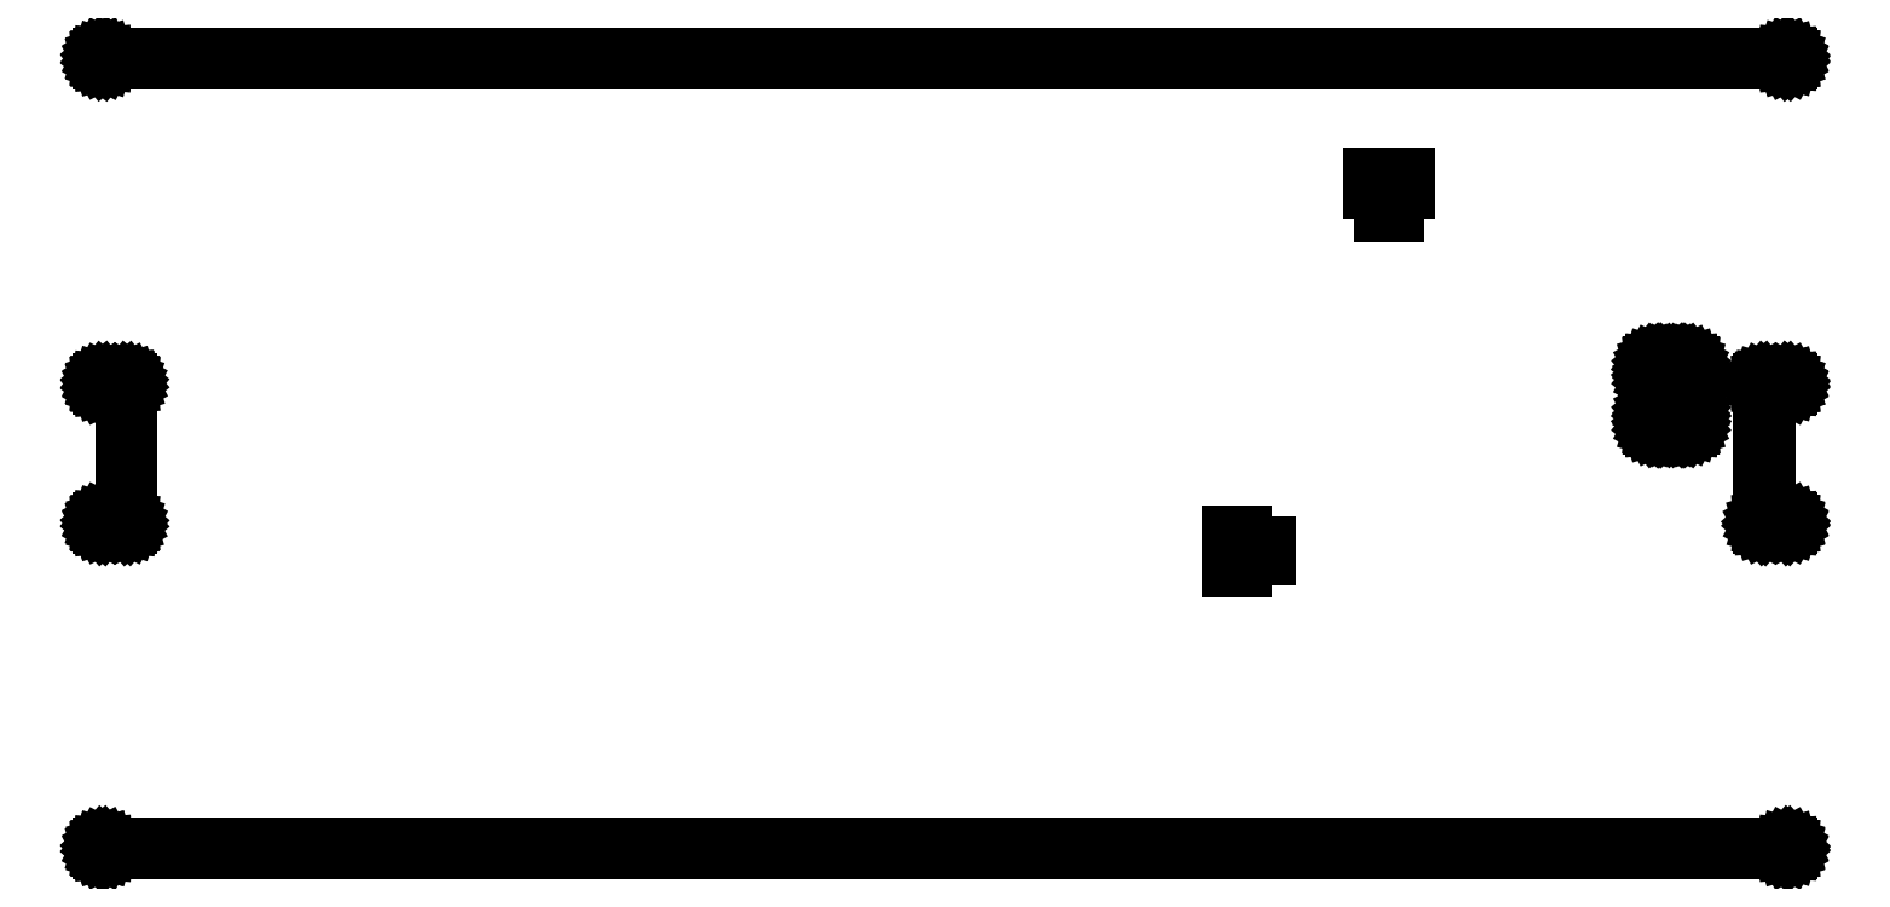
<metadata>
{"format":"dxf","ext":"dxf","renderer":"ezdxf+matplotlib","layout":"modelspace","background":"white","min_lineweight":24,"dpi":150}
</metadata>
<code>
0
SECTION
2
ENTITIES
0
LINE
8
BLACK
10
27.99
20
-138.1
11
27.97
21
-138.1
0
LINE
8
BLACK
10
27.97
20
-138.1
11
27.96
21
-138.1
0
LINE
8
BLACK
10
27.96
20
-138.1
11
27.95
21
-138.1
0
LINE
8
BLACK
10
27.95
20
-138.1
11
27.94
21
-138
0
LINE
8
BLACK
10
27.94
20
-138
11
27.93
21
-138
0
LINE
8
BLACK
10
27.93
20
-138
11
27.93
21
-138
0
LINE
8
BLACK
10
27.93
20
-138
11
27.92
21
-138
0
LINE
8
BLACK
10
27.92
20
-138
11
27.93
21
-138
0
LINE
8
BLACK
10
27.93
20
-138
11
27.93
21
-138
0
LINE
8
BLACK
10
27.93
20
-138
11
27.94
21
-138
0
LINE
8
BLACK
10
27.94
20
-138
11
27.95
21
-137.9
0
LINE
8
BLACK
10
27.95
20
-137.9
11
27.96
21
-137.9
0
LINE
8
BLACK
10
27.96
20
-137.9
11
27.97
21
-137.9
0
LINE
8
BLACK
10
27.97
20
-137.9
11
27.99
21
-137.9
0
LINE
8
BLACK
10
27.99
20
-137.9
11
28
21
-137.9
0
LINE
8
BLACK
10
28
20
-137.9
11
173
21
-137.9
0
LINE
8
BLACK
10
173
20
-137.9
11
173
21
-137.9
0
LINE
8
BLACK
10
173
20
-137.9
11
173
21
-137.9
0
LINE
8
BLACK
10
173
20
-137.9
11
173
21
-137.9
0
LINE
8
BLACK
10
173
20
-137.9
11
173.1
21
-137.9
0
LINE
8
BLACK
10
173.1
20
-137.9
11
173.1
21
-138
0
LINE
8
BLACK
10
173.1
20
-138
11
173.1
21
-138
0
LINE
8
BLACK
10
173.1
20
-138
11
173.1
21
-138
0
LINE
8
BLACK
10
173.1
20
-138
11
173.1
21
-138
0
LINE
8
BLACK
10
173.1
20
-138
11
173.1
21
-138
0
LINE
8
BLACK
10
173.1
20
-138
11
173.1
21
-138
0
LINE
8
BLACK
10
173.1
20
-138
11
173.1
21
-138
0
LINE
8
BLACK
10
173.1
20
-138
11
173.1
21
-138.1
0
LINE
8
BLACK
10
173.1
20
-138.1
11
173
21
-138.1
0
LINE
8
BLACK
10
173
20
-138.1
11
173
21
-138.1
0
LINE
8
BLACK
10
173
20
-138.1
11
173
21
-138.1
0
LINE
8
BLACK
10
173
20
-138.1
11
173
21
-138.1
0
LINE
8
BLACK
10
173
20
-138.1
11
28
21
-138.1
0
LINE
8
BLACK
10
28
20
-138.1
11
27.99
21
-138.1
0
LINE
8
BLACK
10
126.1
20
-113.7
11
125.2
21
-113.7
0
LINE
8
BLACK
10
125.2
20
-113.7
11
125.2
21
-112.9
0
LINE
8
BLACK
10
125.2
20
-112.9
11
126.1
21
-112.9
0
LINE
8
BLACK
10
126.1
20
-112.9
11
126.1
21
-113.7
0
LINE
8
BLACK
10
128.1
20
-112.8
11
127.2
21
-112.8
0
LINE
8
BLACK
10
127.2
20
-112.8
11
127.2
21
-112
0
LINE
8
BLACK
10
127.2
20
-112
11
128.1
21
-112
0
LINE
8
BLACK
10
128.1
20
-112
11
128.1
21
-112.8
0
LINE
8
BLACK
10
126.1
20
-111.8
11
125.2
21
-111.8
0
LINE
8
BLACK
10
125.2
20
-111.8
11
125.2
21
-111
0
LINE
8
BLACK
10
125.2
20
-111
11
126.1
21
-111
0
LINE
8
BLACK
10
126.1
20
-111
11
126.1
21
-111.8
0
LINE
8
BLACK
10
173
20
-109.9
11
173
21
-109.9
0
LINE
8
BLACK
10
173
20
-109.9
11
173
21
-109.9
0
LINE
8
BLACK
10
173
20
-109.9
11
173
21
-109.9
0
LINE
8
BLACK
10
173
20
-109.9
11
173.1
21
-109.9
0
LINE
8
BLACK
10
173.1
20
-109.9
11
173.1
21
-110
0
LINE
8
BLACK
10
173.1
20
-110
11
173.1
21
-110
0
LINE
8
BLACK
10
173.1
20
-110
11
173.1
21
-110
0
LINE
8
BLACK
10
173.1
20
-110
11
173.1
21
-110
0
LINE
8
BLACK
10
173.1
20
-110
11
173.1
21
-110
0
LINE
8
BLACK
10
173.1
20
-110
11
173.1
21
-110
0
LINE
8
BLACK
10
173.1
20
-110
11
173.1
21
-110
0
LINE
8
BLACK
10
173.1
20
-110
11
173.1
21
-110.1
0
LINE
8
BLACK
10
173.1
20
-110.1
11
173
21
-110.1
0
LINE
8
BLACK
10
173
20
-110.1
11
173
21
-110.1
0
LINE
8
BLACK
10
173
20
-110.1
11
173
21
-110.1
0
LINE
8
BLACK
10
173
20
-110.1
11
173
21
-110.1
0
LINE
8
BLACK
10
173
20
-110.1
11
171
21
-110.1
0
LINE
8
BLACK
10
171
20
-110.1
11
171
21
-110.1
0
LINE
8
BLACK
10
171
20
-110.1
11
171
21
-110.1
0
LINE
8
BLACK
10
171
20
-110.1
11
171
21
-110.1
0
LINE
8
BLACK
10
171
20
-110.1
11
171
21
-110.1
0
LINE
8
BLACK
10
171
20
-110.1
11
171
21
-110.1
0
LINE
8
BLACK
10
171
20
-110.1
11
170.9
21
-110.1
0
LINE
8
BLACK
10
170.9
20
-110.1
11
170.9
21
-110
0
LINE
8
BLACK
10
170.9
20
-110
11
170.9
21
-110
0
LINE
8
BLACK
10
170.9
20
-110
11
170.9
21
-110
0
LINE
8
BLACK
10
170.9
20
-110
11
170.9
21
-110
0
LINE
8
BLACK
10
170.9
20
-110
11
170.9
21
-110
0
LINE
8
BLACK
10
170.9
20
-110
11
170.9
21
-104
0
LINE
8
BLACK
10
170.9
20
-104
11
170.9
21
-104
0
LINE
8
BLACK
10
170.9
20
-104
11
170.9
21
-98
0
LINE
8
BLACK
10
170.9
20
-98
11
170.9
21
-98
0
LINE
8
BLACK
10
170.9
20
-98
11
170.9
21
-97.99
0
LINE
8
BLACK
10
170.9
20
-97.99
11
170.9
21
-97.97
0
LINE
8
BLACK
10
170.9
20
-97.97
11
170.9
21
-97.96
0
LINE
8
BLACK
10
170.9
20
-97.96
11
170.9
21
-97.95
0
LINE
8
BLACK
10
170.9
20
-97.95
11
171
21
-97.94
0
LINE
8
BLACK
10
171
20
-97.94
11
171
21
-97.93
0
LINE
8
BLACK
10
171
20
-97.93
11
171
21
-97.93
0
LINE
8
BLACK
10
171
20
-97.93
11
171
21
-97.92
0
LINE
8
BLACK
10
171
20
-97.92
11
171
21
-97.92
0
LINE
8
BLACK
10
171
20
-97.92
11
171
21
-97.92
0
LINE
8
BLACK
10
171
20
-97.92
11
173
21
-97.92
0
LINE
8
BLACK
10
173
20
-97.92
11
173
21
-97.93
0
LINE
8
BLACK
10
173
20
-97.93
11
173
21
-97.93
0
LINE
8
BLACK
10
173
20
-97.93
11
173
21
-97.94
0
LINE
8
BLACK
10
173
20
-97.94
11
173.1
21
-97.95
0
LINE
8
BLACK
10
173.1
20
-97.95
11
173.1
21
-97.96
0
LINE
8
BLACK
10
173.1
20
-97.96
11
173.1
21
-97.97
0
LINE
8
BLACK
10
173.1
20
-97.97
11
173.1
21
-97.99
0
LINE
8
BLACK
10
173.1
20
-97.99
11
173.1
21
-98
0
LINE
8
BLACK
10
173.1
20
-98
11
173.1
21
-98.01
0
LINE
8
BLACK
10
173.1
20
-98.01
11
173.1
21
-98.03
0
LINE
8
BLACK
10
173.1
20
-98.03
11
173.1
21
-98.04
0
LINE
8
BLACK
10
173.1
20
-98.04
11
173.1
21
-98.05
0
LINE
8
BLACK
10
173.1
20
-98.05
11
173
21
-98.06
0
LINE
8
BLACK
10
173
20
-98.06
11
173
21
-98.07
0
LINE
8
BLACK
10
173
20
-98.07
11
173
21
-98.07
0
LINE
8
BLACK
10
173
20
-98.07
11
173
21
-98.08
0
LINE
8
BLACK
10
173
20
-98.08
11
171.1
21
-98.08
0
LINE
8
BLACK
10
171.1
20
-98.08
11
171.1
21
-109.9
0
LINE
8
BLACK
10
171.1
20
-109.9
11
173
21
-109.9
0
LINE
8
BLACK
10
30.08
20
-110
11
30.07
21
-110
0
LINE
8
BLACK
10
30.07
20
-110
11
30.07
21
-110
0
LINE
8
BLACK
10
30.07
20
-110
11
30.06
21
-110
0
LINE
8
BLACK
10
30.06
20
-110
11
30.05
21
-110.1
0
LINE
8
BLACK
10
30.05
20
-110.1
11
30.04
21
-110.1
0
LINE
8
BLACK
10
30.04
20
-110.1
11
30.03
21
-110.1
0
LINE
8
BLACK
10
30.03
20
-110.1
11
30.01
21
-110.1
0
LINE
8
BLACK
10
30.01
20
-110.1
11
30
21
-110.1
0
LINE
8
BLACK
10
30
20
-110.1
11
30
21
-110.1
0
LINE
8
BLACK
10
30
20
-110.1
11
30
21
-110.1
0
LINE
8
BLACK
10
30
20
-110.1
11
28
21
-110.1
0
LINE
8
BLACK
10
28
20
-110.1
11
27.99
21
-110.1
0
LINE
8
BLACK
10
27.99
20
-110.1
11
27.97
21
-110.1
0
LINE
8
BLACK
10
27.97
20
-110.1
11
27.96
21
-110.1
0
LINE
8
BLACK
10
27.96
20
-110.1
11
27.95
21
-110.1
0
LINE
8
BLACK
10
27.95
20
-110.1
11
27.94
21
-110
0
LINE
8
BLACK
10
27.94
20
-110
11
27.93
21
-110
0
LINE
8
BLACK
10
27.93
20
-110
11
27.93
21
-110
0
LINE
8
BLACK
10
27.93
20
-110
11
27.92
21
-110
0
LINE
8
BLACK
10
27.92
20
-110
11
27.93
21
-110
0
LINE
8
BLACK
10
27.93
20
-110
11
27.93
21
-110
0
LINE
8
BLACK
10
27.93
20
-110
11
27.94
21
-110
0
LINE
8
BLACK
10
27.94
20
-110
11
27.95
21
-109.9
0
LINE
8
BLACK
10
27.95
20
-109.9
11
27.96
21
-109.9
0
LINE
8
BLACK
10
27.96
20
-109.9
11
27.97
21
-109.9
0
LINE
8
BLACK
10
27.97
20
-109.9
11
27.99
21
-109.9
0
LINE
8
BLACK
10
27.99
20
-109.9
11
28
21
-109.9
0
LINE
8
BLACK
10
28
20
-109.9
11
29.93
21
-109.9
0
LINE
8
BLACK
10
29.93
20
-109.9
11
29.93
21
-104
0
LINE
8
BLACK
10
29.93
20
-104
11
29.93
21
-104
0
LINE
8
BLACK
10
29.93
20
-104
11
29.93
21
-98.08
0
LINE
8
BLACK
10
29.93
20
-98.08
11
28
21
-98.08
0
LINE
8
BLACK
10
28
20
-98.08
11
27.99
21
-98.07
0
LINE
8
BLACK
10
27.99
20
-98.07
11
27.97
21
-98.07
0
LINE
8
BLACK
10
27.97
20
-98.07
11
27.96
21
-98.06
0
LINE
8
BLACK
10
27.96
20
-98.06
11
27.95
21
-98.05
0
LINE
8
BLACK
10
27.95
20
-98.05
11
27.94
21
-98.04
0
LINE
8
BLACK
10
27.94
20
-98.04
11
27.93
21
-98.03
0
LINE
8
BLACK
10
27.93
20
-98.03
11
27.93
21
-98.01
0
LINE
8
BLACK
10
27.93
20
-98.01
11
27.92
21
-98
0
LINE
8
BLACK
10
27.92
20
-98
11
27.93
21
-97.99
0
LINE
8
BLACK
10
27.93
20
-97.99
11
27.93
21
-97.97
0
LINE
8
BLACK
10
27.93
20
-97.97
11
27.94
21
-97.96
0
LINE
8
BLACK
10
27.94
20
-97.96
11
27.95
21
-97.95
0
LINE
8
BLACK
10
27.95
20
-97.95
11
27.96
21
-97.94
0
LINE
8
BLACK
10
27.96
20
-97.94
11
27.97
21
-97.93
0
LINE
8
BLACK
10
27.97
20
-97.93
11
27.99
21
-97.93
0
LINE
8
BLACK
10
27.99
20
-97.93
11
28
21
-97.92
0
LINE
8
BLACK
10
28
20
-97.92
11
30
21
-97.92
0
LINE
8
BLACK
10
30
20
-97.92
11
30
21
-97.92
0
LINE
8
BLACK
10
30
20
-97.92
11
30
21
-97.92
0
LINE
8
BLACK
10
30
20
-97.92
11
30.01
21
-97.93
0
LINE
8
BLACK
10
30.01
20
-97.93
11
30.03
21
-97.93
0
LINE
8
BLACK
10
30.03
20
-97.93
11
30.04
21
-97.94
0
LINE
8
BLACK
10
30.04
20
-97.94
11
30.05
21
-97.95
0
LINE
8
BLACK
10
30.05
20
-97.95
11
30.06
21
-97.96
0
LINE
8
BLACK
10
30.06
20
-97.96
11
30.07
21
-97.97
0
LINE
8
BLACK
10
30.07
20
-97.97
11
30.07
21
-97.99
0
LINE
8
BLACK
10
30.07
20
-97.99
11
30.08
21
-98
0
LINE
8
BLACK
10
30.08
20
-98
11
30.07
21
-98
0
LINE
8
BLACK
10
30.07
20
-98
11
30.07
21
-110
0
LINE
8
BLACK
10
30.07
20
-110
11
30.08
21
-110
0
LINE
8
BLACK
10
164.4
20
-100.3
11
164.4
21
-100.3
0
LINE
8
BLACK
10
164.4
20
-100.3
11
164.5
21
-100.3
0
LINE
8
BLACK
10
164.5
20
-100.3
11
164.5
21
-100.4
0
LINE
8
BLACK
10
164.5
20
-100.4
11
164.6
21
-100.4
0
LINE
8
BLACK
10
164.6
20
-100.4
11
164.6
21
-100.5
0
LINE
8
BLACK
10
164.6
20
-100.5
11
164.6
21
-100.5
0
LINE
8
BLACK
10
164.6
20
-100.5
11
164.6
21
-100.5
0
LINE
8
BLACK
10
164.6
20
-100.5
11
164.6
21
-101.5
0
LINE
8
BLACK
10
164.6
20
-101.5
11
164.6
21
-101.5
0
LINE
8
BLACK
10
164.6
20
-101.5
11
164.6
21
-101.5
0
LINE
8
BLACK
10
164.6
20
-101.5
11
164.6
21
-101.6
0
LINE
8
BLACK
10
164.6
20
-101.6
11
164.5
21
-101.6
0
LINE
8
BLACK
10
164.5
20
-101.6
11
164.5
21
-101.7
0
LINE
8
BLACK
10
164.5
20
-101.7
11
164.4
21
-101.7
0
LINE
8
BLACK
10
164.4
20
-101.7
11
164.4
21
-101.7
0
LINE
8
BLACK
10
164.4
20
-101.7
11
164.3
21
-101.7
0
LINE
8
BLACK
10
164.3
20
-101.7
11
163.7
21
-101.7
0
LINE
8
BLACK
10
163.7
20
-101.7
11
163.7
21
-101.7
0
LINE
8
BLACK
10
163.7
20
-101.7
11
163.6
21
-101.7
0
LINE
8
BLACK
10
163.6
20
-101.7
11
163.6
21
-101.7
0
LINE
8
BLACK
10
163.6
20
-101.7
11
163.5
21
-101.6
0
LINE
8
BLACK
10
163.5
20
-101.6
11
163.5
21
-101.6
0
LINE
8
BLACK
10
163.5
20
-101.6
11
163.5
21
-101.5
0
LINE
8
BLACK
10
163.5
20
-101.5
11
163.5
21
-101.5
0
LINE
8
BLACK
10
163.5
20
-101.5
11
163.4
21
-101.5
0
LINE
8
BLACK
10
163.4
20
-101.5
11
163.4
21
-100.5
0
LINE
8
BLACK
10
163.4
20
-100.5
11
163.5
21
-100.5
0
LINE
8
BLACK
10
163.5
20
-100.5
11
163.5
21
-100.5
0
LINE
8
BLACK
10
163.5
20
-100.5
11
163.5
21
-100.4
0
LINE
8
BLACK
10
163.5
20
-100.4
11
163.5
21
-100.4
0
LINE
8
BLACK
10
163.5
20
-100.4
11
163.6
21
-100.3
0
LINE
8
BLACK
10
163.6
20
-100.3
11
163.6
21
-100.3
0
LINE
8
BLACK
10
163.6
20
-100.3
11
163.7
21
-100.3
0
LINE
8
BLACK
10
163.7
20
-100.3
11
163.7
21
-100.3
0
LINE
8
BLACK
10
163.7
20
-100.3
11
164.3
21
-100.3
0
LINE
8
BLACK
10
164.3
20
-100.3
11
164.4
21
-100.3
0
LINE
8
BLACK
10
162.3
20
-100.3
11
162.4
21
-100.3
0
LINE
8
BLACK
10
162.4
20
-100.3
11
162.4
21
-100.3
0
LINE
8
BLACK
10
162.4
20
-100.3
11
162.5
21
-100.4
0
LINE
8
BLACK
10
162.5
20
-100.4
11
162.5
21
-100.4
0
LINE
8
BLACK
10
162.5
20
-100.4
11
162.5
21
-100.5
0
LINE
8
BLACK
10
162.5
20
-100.5
11
162.5
21
-100.5
0
LINE
8
BLACK
10
162.5
20
-100.5
11
162.6
21
-100.5
0
LINE
8
BLACK
10
162.6
20
-100.5
11
162.6
21
-101.5
0
LINE
8
BLACK
10
162.6
20
-101.5
11
162.5
21
-101.5
0
LINE
8
BLACK
10
162.5
20
-101.5
11
162.5
21
-101.5
0
LINE
8
BLACK
10
162.5
20
-101.5
11
162.5
21
-101.6
0
LINE
8
BLACK
10
162.5
20
-101.6
11
162.5
21
-101.6
0
LINE
8
BLACK
10
162.5
20
-101.6
11
162.4
21
-101.7
0
LINE
8
BLACK
10
162.4
20
-101.7
11
162.4
21
-101.7
0
LINE
8
BLACK
10
162.4
20
-101.7
11
162.3
21
-101.7
0
LINE
8
BLACK
10
162.3
20
-101.7
11
162.3
21
-101.7
0
LINE
8
BLACK
10
162.3
20
-101.7
11
161.7
21
-101.7
0
LINE
8
BLACK
10
161.7
20
-101.7
11
161.6
21
-101.7
0
LINE
8
BLACK
10
161.6
20
-101.7
11
161.6
21
-101.7
0
LINE
8
BLACK
10
161.6
20
-101.7
11
161.5
21
-101.7
0
LINE
8
BLACK
10
161.5
20
-101.7
11
161.5
21
-101.6
0
LINE
8
BLACK
10
161.5
20
-101.6
11
161.4
21
-101.6
0
LINE
8
BLACK
10
161.4
20
-101.6
11
161.4
21
-101.5
0
LINE
8
BLACK
10
161.4
20
-101.5
11
161.4
21
-101.5
0
LINE
8
BLACK
10
161.4
20
-101.5
11
161.4
21
-101.5
0
LINE
8
BLACK
10
161.4
20
-101.5
11
161.4
21
-100.5
0
LINE
8
BLACK
10
161.4
20
-100.5
11
161.4
21
-100.5
0
LINE
8
BLACK
10
161.4
20
-100.5
11
161.4
21
-100.5
0
LINE
8
BLACK
10
161.4
20
-100.5
11
161.4
21
-100.4
0
LINE
8
BLACK
10
161.4
20
-100.4
11
161.5
21
-100.4
0
LINE
8
BLACK
10
161.5
20
-100.4
11
161.5
21
-100.3
0
LINE
8
BLACK
10
161.5
20
-100.3
11
161.6
21
-100.3
0
LINE
8
BLACK
10
161.6
20
-100.3
11
161.6
21
-100.3
0
LINE
8
BLACK
10
161.6
20
-100.3
11
161.7
21
-100.3
0
LINE
8
BLACK
10
161.7
20
-100.3
11
162.3
21
-100.3
0
LINE
8
BLACK
10
162.3
20
-100.3
11
162.3
21
-100.3
0
LINE
8
BLACK
10
164.4
20
-96.3
11
164.4
21
-96.32
0
LINE
8
BLACK
10
164.4
20
-96.32
11
164.5
21
-96.34
0
LINE
8
BLACK
10
164.5
20
-96.34
11
164.5
21
-96.37
0
LINE
8
BLACK
10
164.5
20
-96.37
11
164.6
21
-96.41
0
LINE
8
BLACK
10
164.6
20
-96.41
11
164.6
21
-96.45
0
LINE
8
BLACK
10
164.6
20
-96.45
11
164.6
21
-96.5
0
LINE
8
BLACK
10
164.6
20
-96.5
11
164.6
21
-96.55
0
LINE
8
BLACK
10
164.6
20
-96.55
11
164.6
21
-97.45
0
LINE
8
BLACK
10
164.6
20
-97.45
11
164.6
21
-97.5
0
LINE
8
BLACK
10
164.6
20
-97.5
11
164.6
21
-97.55
0
LINE
8
BLACK
10
164.6
20
-97.55
11
164.6
21
-97.59
0
LINE
8
BLACK
10
164.6
20
-97.59
11
164.5
21
-97.63
0
LINE
8
BLACK
10
164.5
20
-97.63
11
164.5
21
-97.66
0
LINE
8
BLACK
10
164.5
20
-97.66
11
164.4
21
-97.68
0
LINE
8
BLACK
10
164.4
20
-97.68
11
164.4
21
-97.7
0
LINE
8
BLACK
10
164.4
20
-97.7
11
164.3
21
-97.7
0
LINE
8
BLACK
10
164.3
20
-97.7
11
163.7
21
-97.7
0
LINE
8
BLACK
10
163.7
20
-97.7
11
163.7
21
-97.7
0
LINE
8
BLACK
10
163.7
20
-97.7
11
163.6
21
-97.68
0
LINE
8
BLACK
10
163.6
20
-97.68
11
163.6
21
-97.66
0
LINE
8
BLACK
10
163.6
20
-97.66
11
163.5
21
-97.63
0
LINE
8
BLACK
10
163.5
20
-97.63
11
163.5
21
-97.59
0
LINE
8
BLACK
10
163.5
20
-97.59
11
163.5
21
-97.55
0
LINE
8
BLACK
10
163.5
20
-97.55
11
163.5
21
-97.5
0
LINE
8
BLACK
10
163.5
20
-97.5
11
163.4
21
-97.45
0
LINE
8
BLACK
10
163.4
20
-97.45
11
163.4
21
-96.55
0
LINE
8
BLACK
10
163.4
20
-96.55
11
163.5
21
-96.5
0
LINE
8
BLACK
10
163.5
20
-96.5
11
163.5
21
-96.45
0
LINE
8
BLACK
10
163.5
20
-96.45
11
163.5
21
-96.41
0
LINE
8
BLACK
10
163.5
20
-96.41
11
163.5
21
-96.37
0
LINE
8
BLACK
10
163.5
20
-96.37
11
163.6
21
-96.34
0
LINE
8
BLACK
10
163.6
20
-96.34
11
163.6
21
-96.32
0
LINE
8
BLACK
10
163.6
20
-96.32
11
163.7
21
-96.3
0
LINE
8
BLACK
10
163.7
20
-96.3
11
163.7
21
-96.3
0
LINE
8
BLACK
10
163.7
20
-96.3
11
164.3
21
-96.3
0
LINE
8
BLACK
10
164.3
20
-96.3
11
164.4
21
-96.3
0
LINE
8
BLACK
10
162.3
20
-96.3
11
162.4
21
-96.32
0
LINE
8
BLACK
10
162.4
20
-96.32
11
162.4
21
-96.34
0
LINE
8
BLACK
10
162.4
20
-96.34
11
162.5
21
-96.37
0
LINE
8
BLACK
10
162.5
20
-96.37
11
162.5
21
-96.41
0
LINE
8
BLACK
10
162.5
20
-96.41
11
162.5
21
-96.45
0
LINE
8
BLACK
10
162.5
20
-96.45
11
162.5
21
-96.5
0
LINE
8
BLACK
10
162.5
20
-96.5
11
162.6
21
-96.55
0
LINE
8
BLACK
10
162.6
20
-96.55
11
162.6
21
-97.45
0
LINE
8
BLACK
10
162.6
20
-97.45
11
162.5
21
-97.5
0
LINE
8
BLACK
10
162.5
20
-97.5
11
162.5
21
-97.55
0
LINE
8
BLACK
10
162.5
20
-97.55
11
162.5
21
-97.59
0
LINE
8
BLACK
10
162.5
20
-97.59
11
162.5
21
-97.63
0
LINE
8
BLACK
10
162.5
20
-97.63
11
162.4
21
-97.66
0
LINE
8
BLACK
10
162.4
20
-97.66
11
162.4
21
-97.68
0
LINE
8
BLACK
10
162.4
20
-97.68
11
162.3
21
-97.7
0
LINE
8
BLACK
10
162.3
20
-97.7
11
162.3
21
-97.7
0
LINE
8
BLACK
10
162.3
20
-97.7
11
161.7
21
-97.7
0
LINE
8
BLACK
10
161.7
20
-97.7
11
161.6
21
-97.7
0
LINE
8
BLACK
10
161.6
20
-97.7
11
161.6
21
-97.68
0
LINE
8
BLACK
10
161.6
20
-97.68
11
161.5
21
-97.66
0
LINE
8
BLACK
10
161.5
20
-97.66
11
161.5
21
-97.63
0
LINE
8
BLACK
10
161.5
20
-97.63
11
161.4
21
-97.59
0
LINE
8
BLACK
10
161.4
20
-97.59
11
161.4
21
-97.55
0
LINE
8
BLACK
10
161.4
20
-97.55
11
161.4
21
-97.5
0
LINE
8
BLACK
10
161.4
20
-97.5
11
161.4
21
-97.45
0
LINE
8
BLACK
10
161.4
20
-97.45
11
161.4
21
-96.55
0
LINE
8
BLACK
10
161.4
20
-96.55
11
161.4
21
-96.5
0
LINE
8
BLACK
10
161.4
20
-96.5
11
161.4
21
-96.45
0
LINE
8
BLACK
10
161.4
20
-96.45
11
161.4
21
-96.41
0
LINE
8
BLACK
10
161.4
20
-96.41
11
161.5
21
-96.37
0
LINE
8
BLACK
10
161.5
20
-96.37
11
161.5
21
-96.34
0
LINE
8
BLACK
10
161.5
20
-96.34
11
161.6
21
-96.32
0
LINE
8
BLACK
10
161.6
20
-96.32
11
161.6
21
-96.3
0
LINE
8
BLACK
10
161.6
20
-96.3
11
161.7
21
-96.3
0
LINE
8
BLACK
10
161.7
20
-96.3
11
162.3
21
-96.3
0
LINE
8
BLACK
10
162.3
20
-96.3
11
162.3
21
-96.3
0
LINE
8
BLACK
10
139.2
20
-83.16
11
138.3
21
-83.16
0
LINE
8
BLACK
10
138.3
20
-83.16
11
138.3
21
-82.26
0
LINE
8
BLACK
10
138.3
20
-82.26
11
139.2
21
-82.26
0
LINE
8
BLACK
10
139.2
20
-82.26
11
139.2
21
-83.16
0
LINE
8
BLACK
10
140.1
20
-81.16
11
139.3
21
-81.16
0
LINE
8
BLACK
10
139.3
20
-81.16
11
139.3
21
-80.26
0
LINE
8
BLACK
10
139.3
20
-80.26
11
140.1
21
-80.26
0
LINE
8
BLACK
10
140.1
20
-80.26
11
140.1
21
-81.16
0
LINE
8
BLACK
10
138.2
20
-81.16
11
137.4
21
-81.16
0
LINE
8
BLACK
10
137.4
20
-81.16
11
137.4
21
-80.26
0
LINE
8
BLACK
10
137.4
20
-80.26
11
138.2
21
-80.26
0
LINE
8
BLACK
10
138.2
20
-80.26
11
138.2
21
-81.16
0
LINE
8
BLACK
10
27.99
20
-70.07
11
27.97
21
-70.07
0
LINE
8
BLACK
10
27.97
20
-70.07
11
27.96
21
-70.06
0
LINE
8
BLACK
10
27.96
20
-70.06
11
27.95
21
-70.05
0
LINE
8
BLACK
10
27.95
20
-70.05
11
27.94
21
-70.04
0
LINE
8
BLACK
10
27.94
20
-70.04
11
27.93
21
-70.03
0
LINE
8
BLACK
10
27.93
20
-70.03
11
27.93
21
-70.01
0
LINE
8
BLACK
10
27.93
20
-70.01
11
27.92
21
-70
0
LINE
8
BLACK
10
27.92
20
-70
11
27.93
21
-69.99
0
LINE
8
BLACK
10
27.93
20
-69.99
11
27.93
21
-69.97
0
LINE
8
BLACK
10
27.93
20
-69.97
11
27.94
21
-69.96
0
LINE
8
BLACK
10
27.94
20
-69.96
11
27.95
21
-69.95
0
LINE
8
BLACK
10
27.95
20
-69.95
11
27.96
21
-69.94
0
LINE
8
BLACK
10
27.96
20
-69.94
11
27.97
21
-69.93
0
LINE
8
BLACK
10
27.97
20
-69.93
11
27.99
21
-69.93
0
LINE
8
BLACK
10
27.99
20
-69.93
11
28
21
-69.92
0
LINE
8
BLACK
10
28
20
-69.92
11
173
21
-69.92
0
LINE
8
BLACK
10
173
20
-69.92
11
173
21
-69.93
0
LINE
8
BLACK
10
173
20
-69.93
11
173
21
-69.93
0
LINE
8
BLACK
10
173
20
-69.93
11
173
21
-69.94
0
LINE
8
BLACK
10
173
20
-69.94
11
173.1
21
-69.95
0
LINE
8
BLACK
10
173.1
20
-69.95
11
173.1
21
-69.96
0
LINE
8
BLACK
10
173.1
20
-69.96
11
173.1
21
-69.97
0
LINE
8
BLACK
10
173.1
20
-69.97
11
173.1
21
-69.99
0
LINE
8
BLACK
10
173.1
20
-69.99
11
173.1
21
-70
0
LINE
8
BLACK
10
173.1
20
-70
11
173.1
21
-70.01
0
LINE
8
BLACK
10
173.1
20
-70.01
11
173.1
21
-70.03
0
LINE
8
BLACK
10
173.1
20
-70.03
11
173.1
21
-70.04
0
LINE
8
BLACK
10
173.1
20
-70.04
11
173.1
21
-70.05
0
LINE
8
BLACK
10
173.1
20
-70.05
11
173
21
-70.06
0
LINE
8
BLACK
10
173
20
-70.06
11
173
21
-70.07
0
LINE
8
BLACK
10
173
20
-70.07
11
173
21
-70.07
0
LINE
8
BLACK
10
173
20
-70.07
11
173
21
-70.08
0
LINE
8
BLACK
10
173
20
-70.08
11
28
21
-70.08
0
LINE
8
BLACK
10
28
20
-70.08
11
27.99
21
-70.07
0
ENDSEC
0
EOF

</code>
